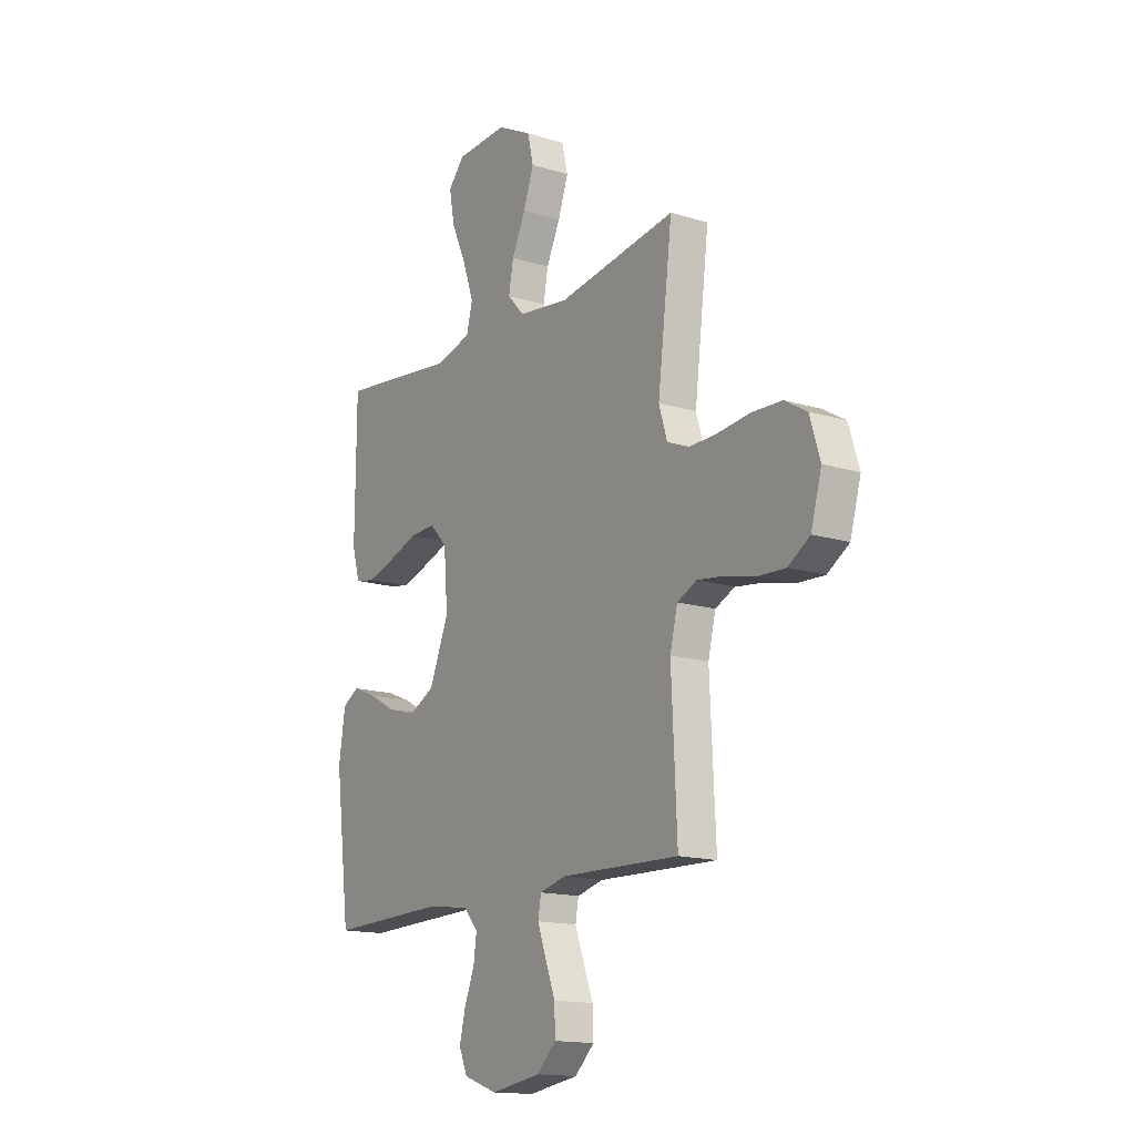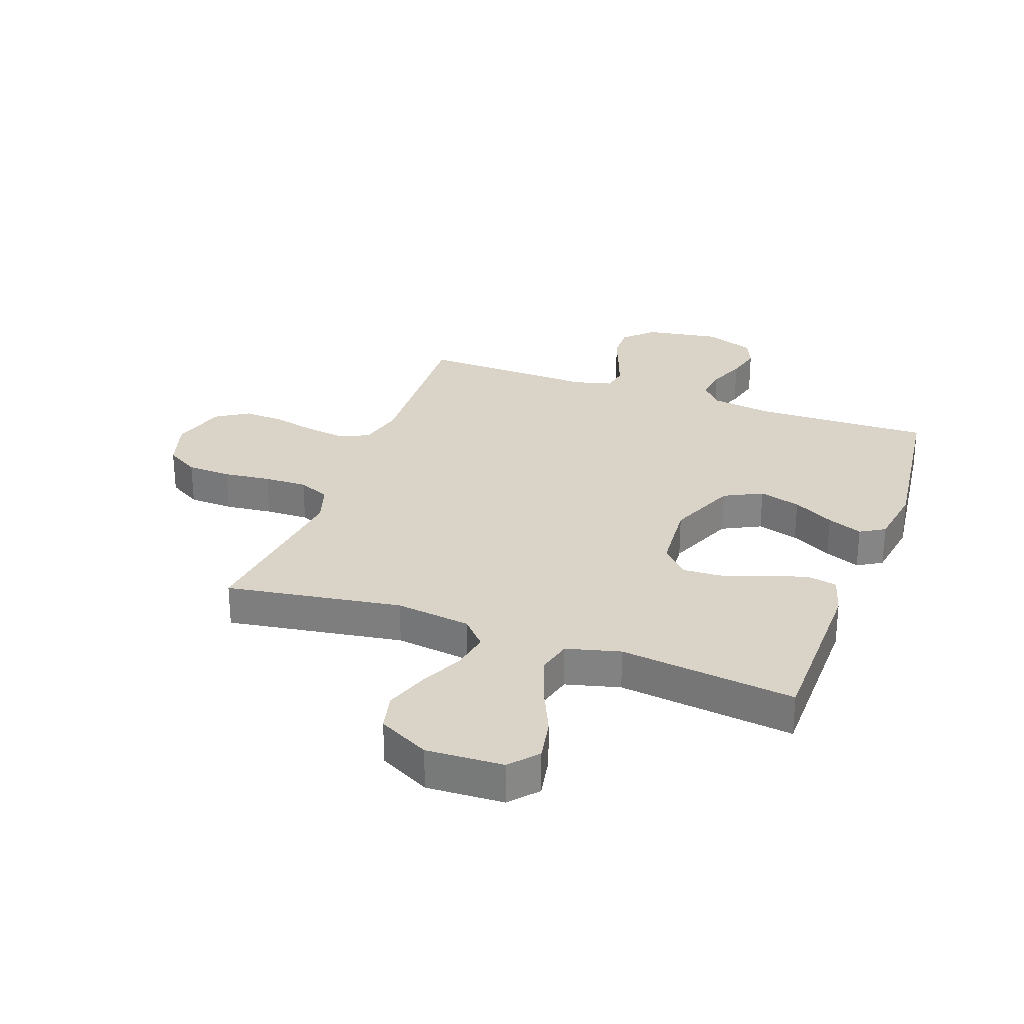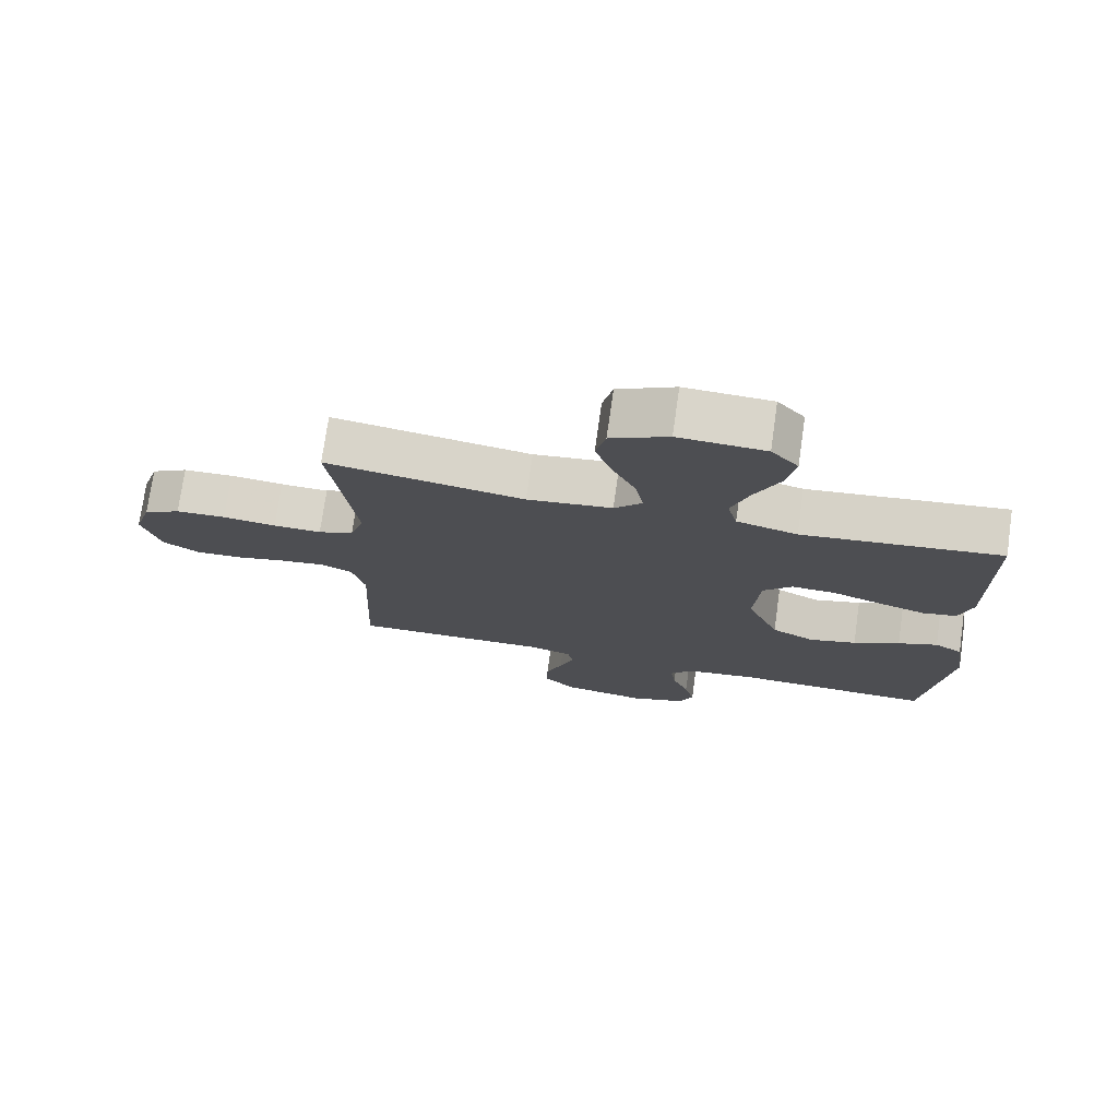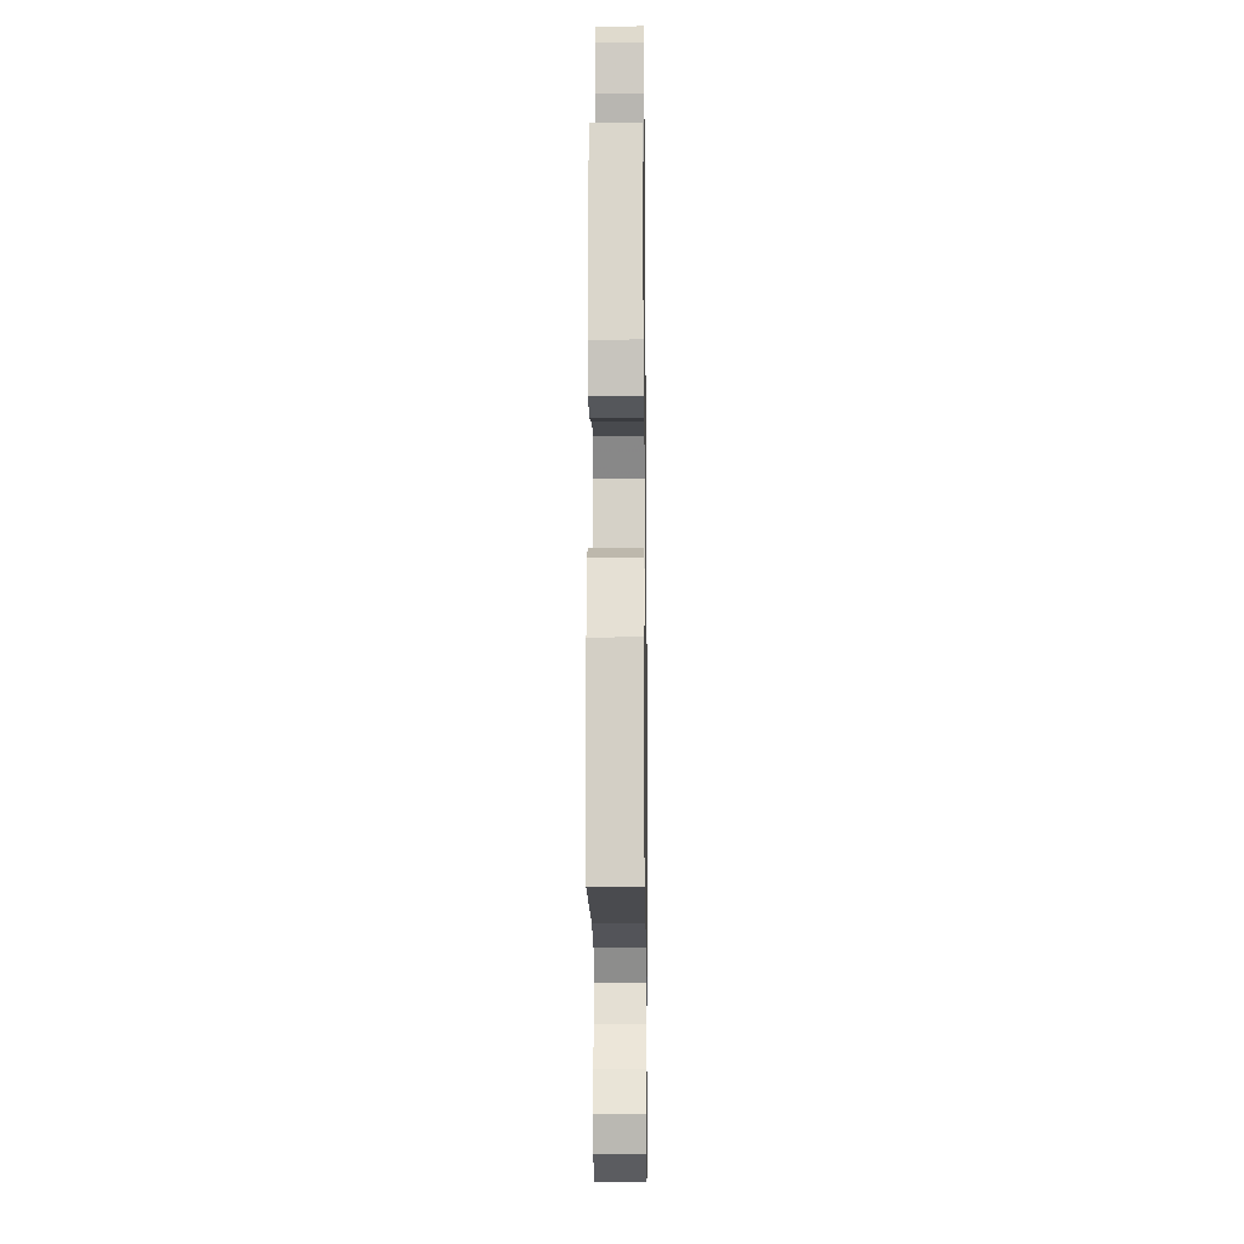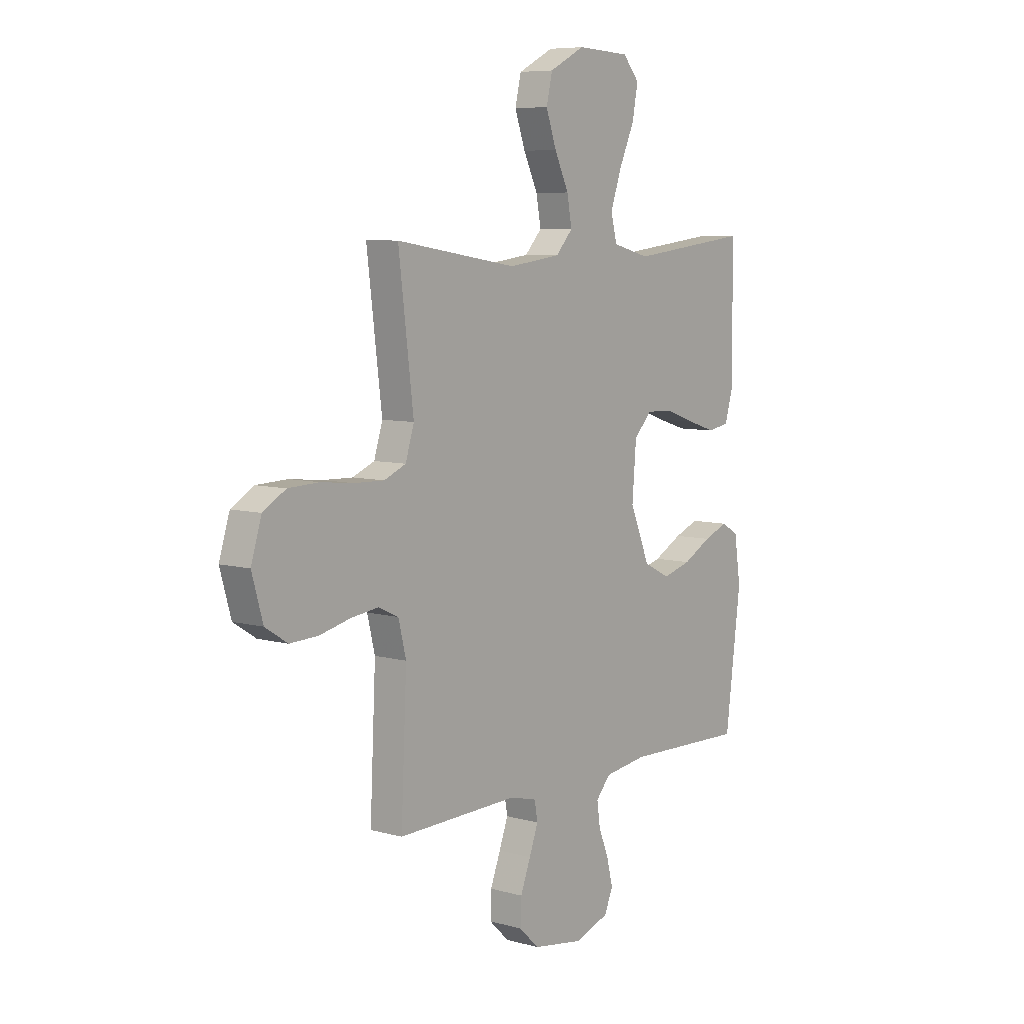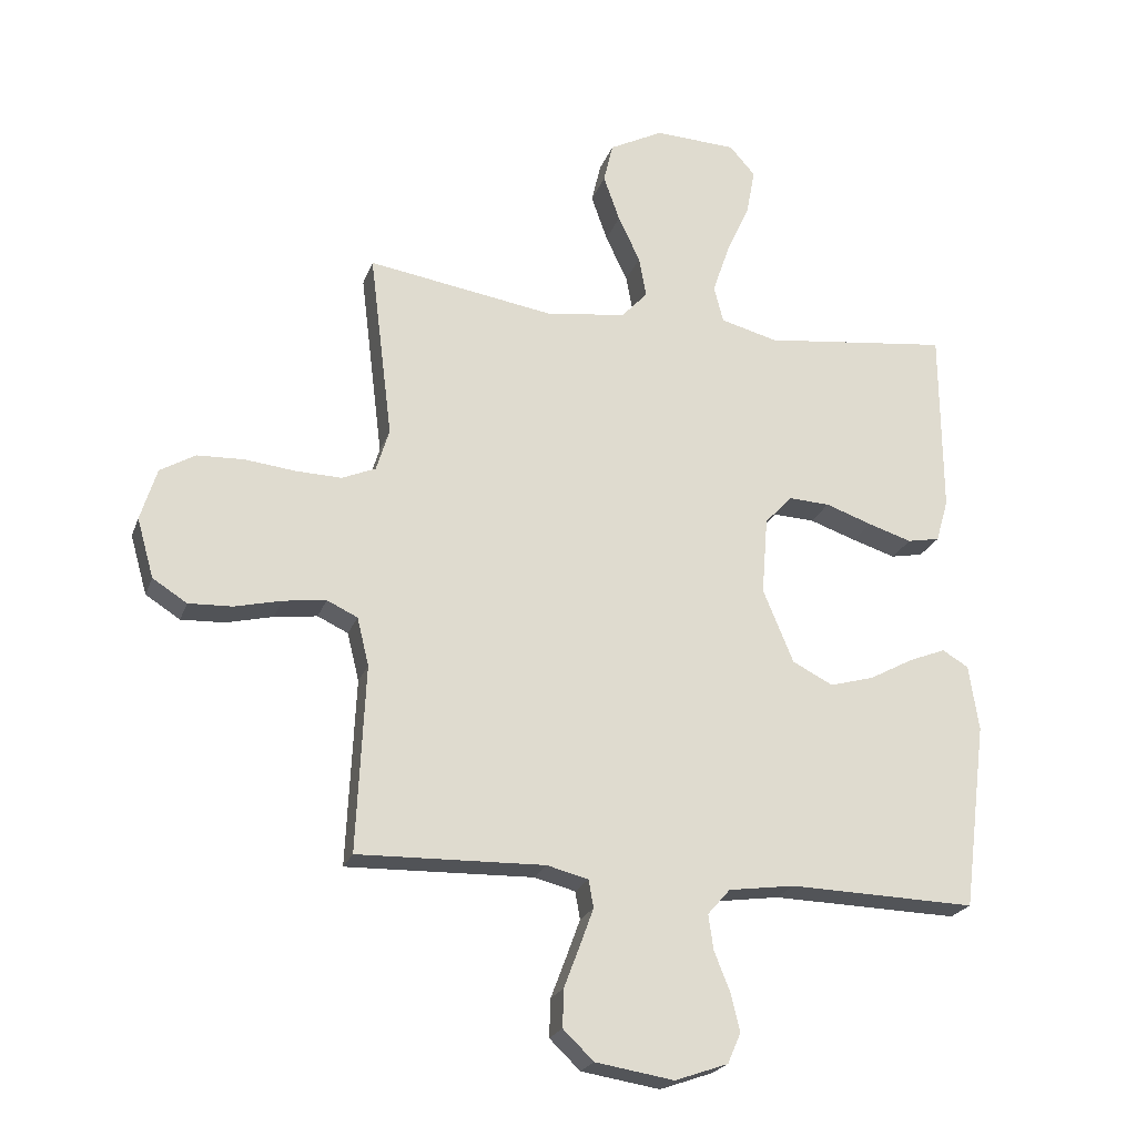
<metadata>
{"format":"obj","ext":"obj","renderer":"f3d","projection":"perspective","resolution":1024,"background":"white","views":[{"elev":-15.3,"azim":-123.3,"up":"+Z"},{"elev":28.6,"azim":20.0,"up":"+Y"},{"elev":74.8,"azim":8.1,"up":"+Z"},{"elev":-15.8,"azim":90.7,"up":"+Z"},{"elev":7.3,"azim":-51.6,"up":"+Z"},{"elev":-22.6,"azim":-16.8,"up":"+Z"}]}
</metadata>
<code>
v 0.5 0.07 0.5
v 0.502 0.07 0.2
v 0.482 0.07 0.131
v 0.43 0.07 0.121
v 0.36 0.07 0.143
v 0.285 0.07 0.169
v 0.219 0.07 0.172
v 0.175 0.07 0.125
v 0.165 0.07 0
v 0.214 0.07 -0.118
v 0.279 0.07 -0.151
v 0.35 0.07 -0.131
v 0.42 0.07 -0.093
v 0.48 0.07 -0.069
v 0.522 0.07 -0.094
v 0.538 0.07 -0.2
v 0.5 0.07 -0.5
v 0.2 0.07 -0.492
v 0.094 0.07 -0.507
v 0.058 0.07 -0.548
v 0.066 0.07 -0.604
v 0.091 0.07 -0.667
v 0.106 0.07 -0.728
v 0.085 0.07 -0.777
v 0 0.07 -0.807
v -0.126 0.07 -0.787
v -0.175 0.07 -0.74
v -0.173 0.07 -0.679
v -0.148 0.07 -0.613
v -0.126 0.07 -0.553
v -0.134 0.07 -0.509
v -0.2 0.07 -0.492
v -0.5 0.07 -0.5
v -0.486 0.07 -0.2
v -0.505 0.07 -0.123
v -0.554 0.07 -0.1
v -0.623 0.07 -0.109
v -0.698 0.07 -0.127
v -0.768 0.07 -0.13
v -0.823 0.07 -0.095
v -0.85 0.07 0
v -0.824 0.07 0.084
v -0.768 0.07 0.117
v -0.692 0.07 0.12
v -0.611 0.07 0.111
v -0.538 0.07 0.109
v -0.484 0.07 0.132
v -0.463 0.07 0.2
v -0.5 0.07 0.5
v -0.2 0.07 0.453
v -0.071 0.07 0.47
v -0.029 0.07 0.516
v -0.041 0.07 0.581
v -0.076 0.07 0.655
v -0.102 0.07 0.729
v -0.087 0.07 0.793
v 0 0.07 0.838
v 0.131 0.07 0.832
v 0.172 0.07 0.785
v 0.158 0.07 0.711
v 0.12 0.07 0.626
v 0.093 0.07 0.547
v 0.108 0.07 0.488
v 0.2 0.07 0.464
v 0.5 0 0.5
v 0.502 0 0.2
v 0.482 0 0.131
v 0.43 0 0.121
v 0.36 0 0.143
v 0.285 0 0.169
v 0.219 0 0.172
v 0.175 0 0.125
v 0.165 0 0
v 0.214 0 -0.118
v 0.279 0 -0.151
v 0.35 0 -0.131
v 0.42 0 -0.093
v 0.48 0 -0.069
v 0.522 0 -0.094
v 0.538 0 -0.2
v 0.5 0 -0.5
v 0.2 0 -0.492
v 0.094 0 -0.507
v 0.058 0 -0.548
v 0.066 0 -0.604
v 0.091 0 -0.667
v 0.106 0 -0.728
v 0.085 0 -0.777
v 0 0 -0.807
v -0.126 0 -0.787
v -0.175 0 -0.74
v -0.173 0 -0.679
v -0.148 0 -0.613
v -0.126 0 -0.553
v -0.134 0 -0.509
v -0.2 0 -0.492
v -0.5 0 -0.5
v -0.486 0 -0.2
v -0.505 0 -0.123
v -0.554 0 -0.1
v -0.623 0 -0.109
v -0.698 0 -0.127
v -0.768 0 -0.13
v -0.823 0 -0.095
v -0.85 0 0
v -0.824 0 0.084
v -0.768 0 0.117
v -0.692 0 0.12
v -0.611 0 0.111
v -0.538 0 0.109
v -0.484 0 0.132
v -0.463 0 0.2
v -0.5 0 0.5
v -0.2 0 0.453
v -0.071 0 0.47
v -0.029 0 0.516
v -0.041 0 0.581
v -0.076 0 0.655
v -0.102 0 0.729
v -0.087 0 0.793
v 0 0 0.838
v 0.131 0 0.832
v 0.172 0 0.785
v 0.158 0 0.711
v 0.12 0 0.626
v 0.093 0 0.547
v 0.108 0 0.488
v 0.2 0 0.464
f 58 59 60 61
f 58 61 62
f 57 58 62
f 56 57 62 63
f 53 54 55 56
f 48 49 50
f 47 48 50 51
f 42 43 44 45
f 42 45 46
f 41 42 46
f 40 41 46
f 37 38 39 40
f 36 37 40 46
f 35 36 46 47
f 32 33 34
f 31 32 34 35
f 26 27 28 29
f 26 29 30
f 25 26 30
f 24 25 30 31
f 21 22 23 24
f 20 21 24 31
f 15 16 17 18
f 15 18 19
f 12 13 14 15
f 11 12 15 19
f 10 11 19 20
f 3 4 5 6
f 1 2 3 6
f 64 1 6 7
f 63 64 7 8
f 53 56 63 8
f 52 53 8 9
f 51 52 9
f 31 35 47 51
f 20 31 51
f 9 10 20 51
f 125 124 123 122
f 126 125 122
f 126 122 121
f 127 126 121 120
f 120 119 118 117
f 114 113 112
f 115 114 112 111
f 109 108 107 106
f 110 109 106
f 110 106 105
f 110 105 104
f 104 103 102 101
f 110 104 101 100
f 111 110 100 99
f 98 97 96
f 99 98 96 95
f 93 92 91 90
f 94 93 90
f 94 90 89
f 95 94 89 88
f 88 87 86 85
f 95 88 85 84
f 82 81 80 79
f 83 82 79
f 79 78 77 76
f 83 79 76 75
f 84 83 75 74
f 70 69 68 67
f 70 67 66 65
f 71 70 65 128
f 72 71 128 127
f 72 127 120 117
f 73 72 117 116
f 73 116 115
f 115 111 99 95
f 115 95 84
f 115 84 74 73
f 1 65 66 2
f 2 66 67 3
f 3 67 68 4
f 4 68 69 5
f 5 69 70 6
f 6 70 71 7
f 7 71 72 8
f 8 72 73 9
f 9 73 74 10
f 10 74 75 11
f 11 75 76 12
f 12 76 77 13
f 13 77 78 14
f 14 78 79 15
f 15 79 80 16
f 16 80 81 17
f 17 81 82 18
f 18 82 83 19
f 19 83 84 20
f 20 84 85 21
f 21 85 86 22
f 22 86 87 23
f 23 87 88 24
f 24 88 89 25
f 25 89 90 26
f 26 90 91 27
f 27 91 92 28
f 28 92 93 29
f 29 93 94 30
f 30 94 95 31
f 31 95 96 32
f 32 96 97 33
f 33 97 98 34
f 34 98 99 35
f 35 99 100 36
f 36 100 101 37
f 37 101 102 38
f 38 102 103 39
f 39 103 104 40
f 40 104 105 41
f 41 105 106 42
f 42 106 107 43
f 43 107 108 44
f 44 108 109 45
f 45 109 110 46
f 46 110 111 47
f 47 111 112 48
f 48 112 113 49
f 49 113 114 50
f 50 114 115 51
f 51 115 116 52
f 52 116 117 53
f 53 117 118 54
f 54 118 119 55
f 55 119 120 56
f 56 120 121 57
f 57 121 122 58
f 58 122 123 59
f 59 123 124 60
f 60 124 125 61
f 61 125 126 62
f 62 126 127 63
f 63 127 128 64
f 64 128 65 1

</code>
